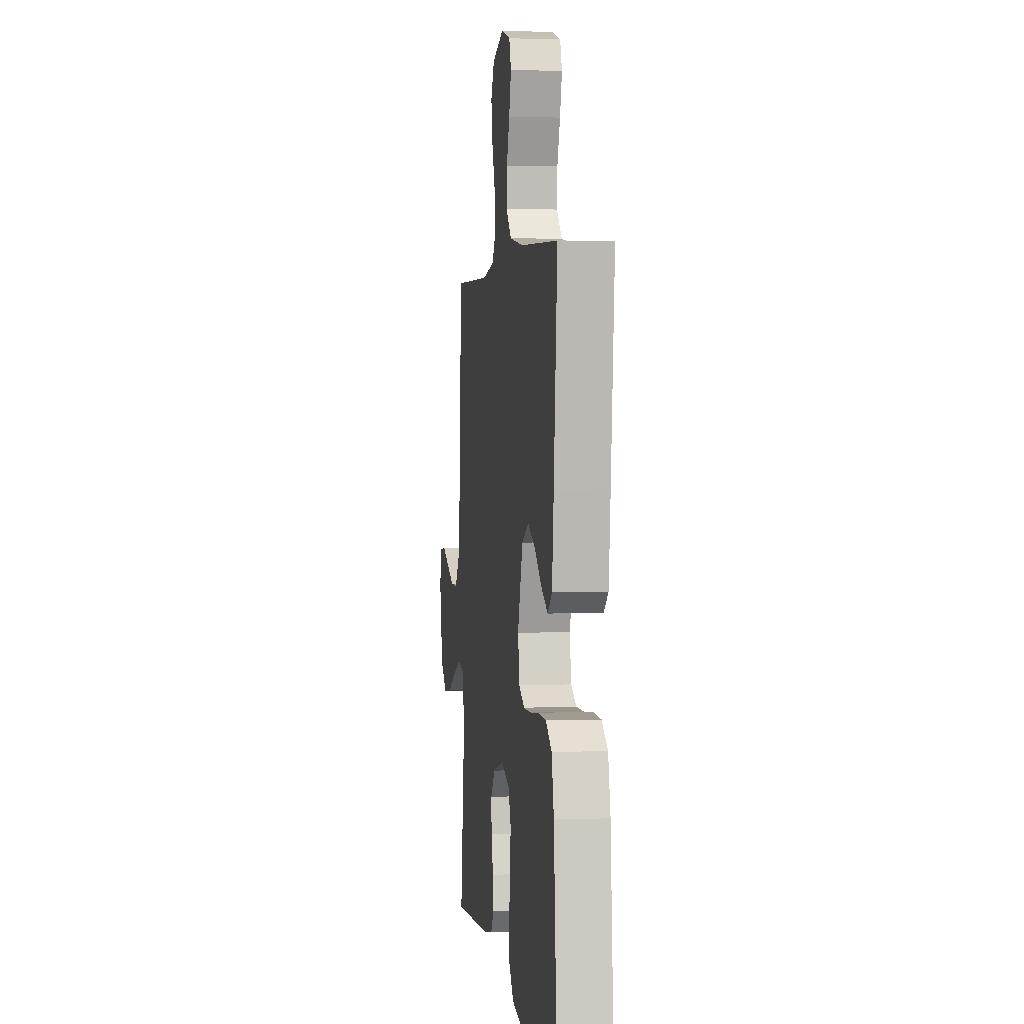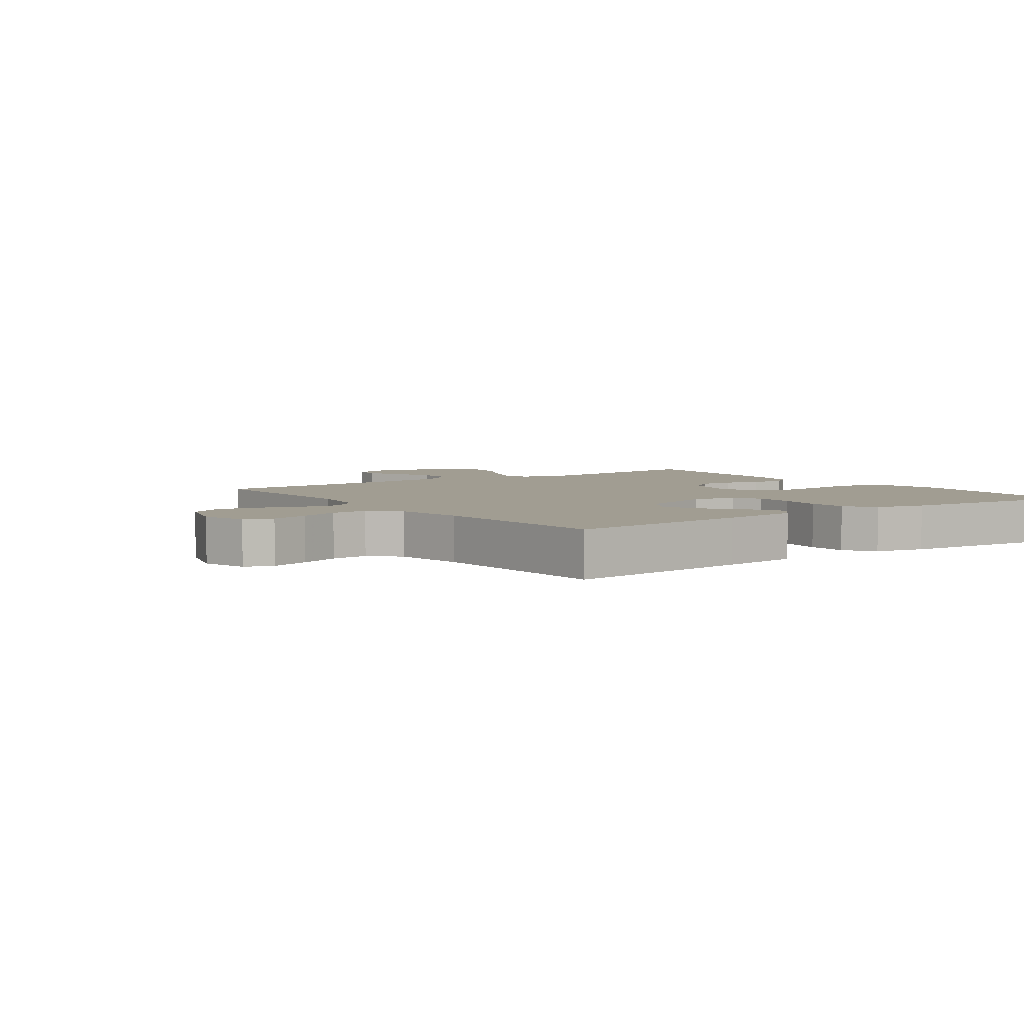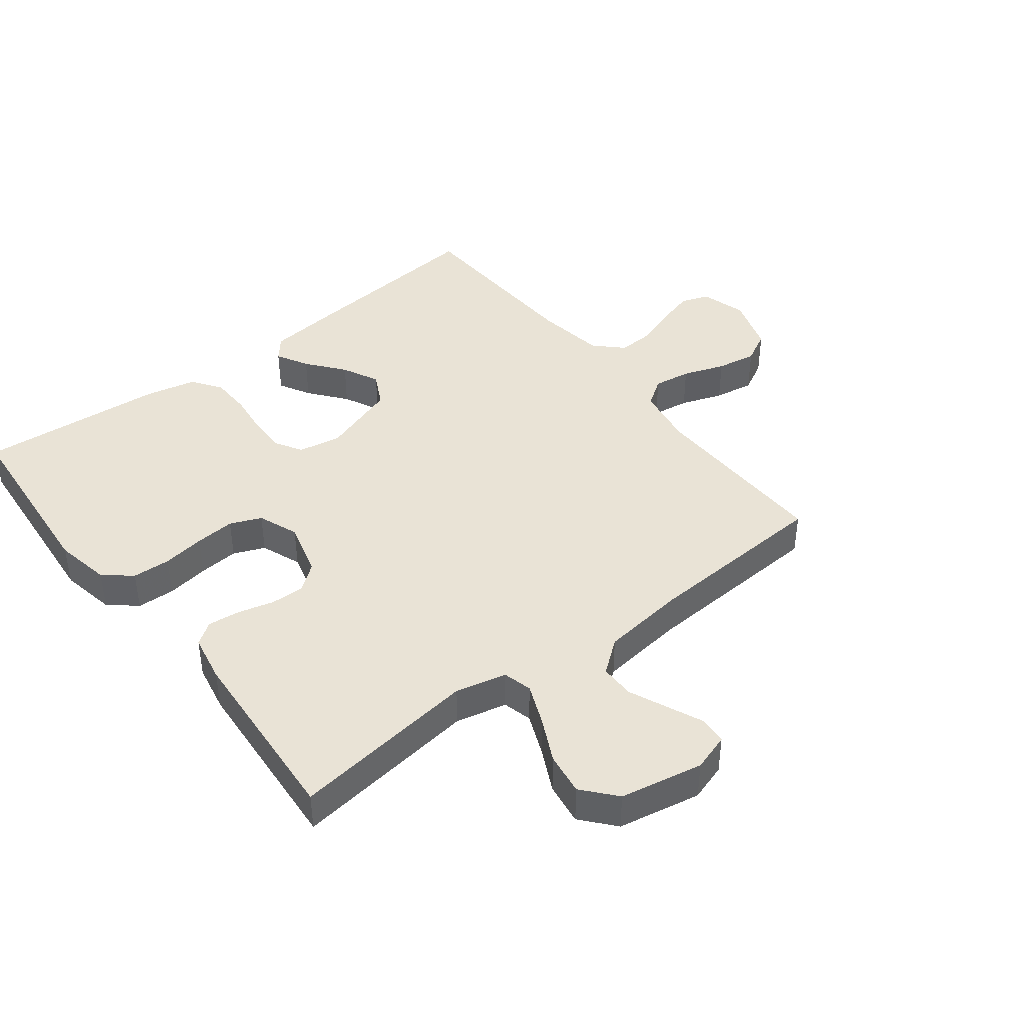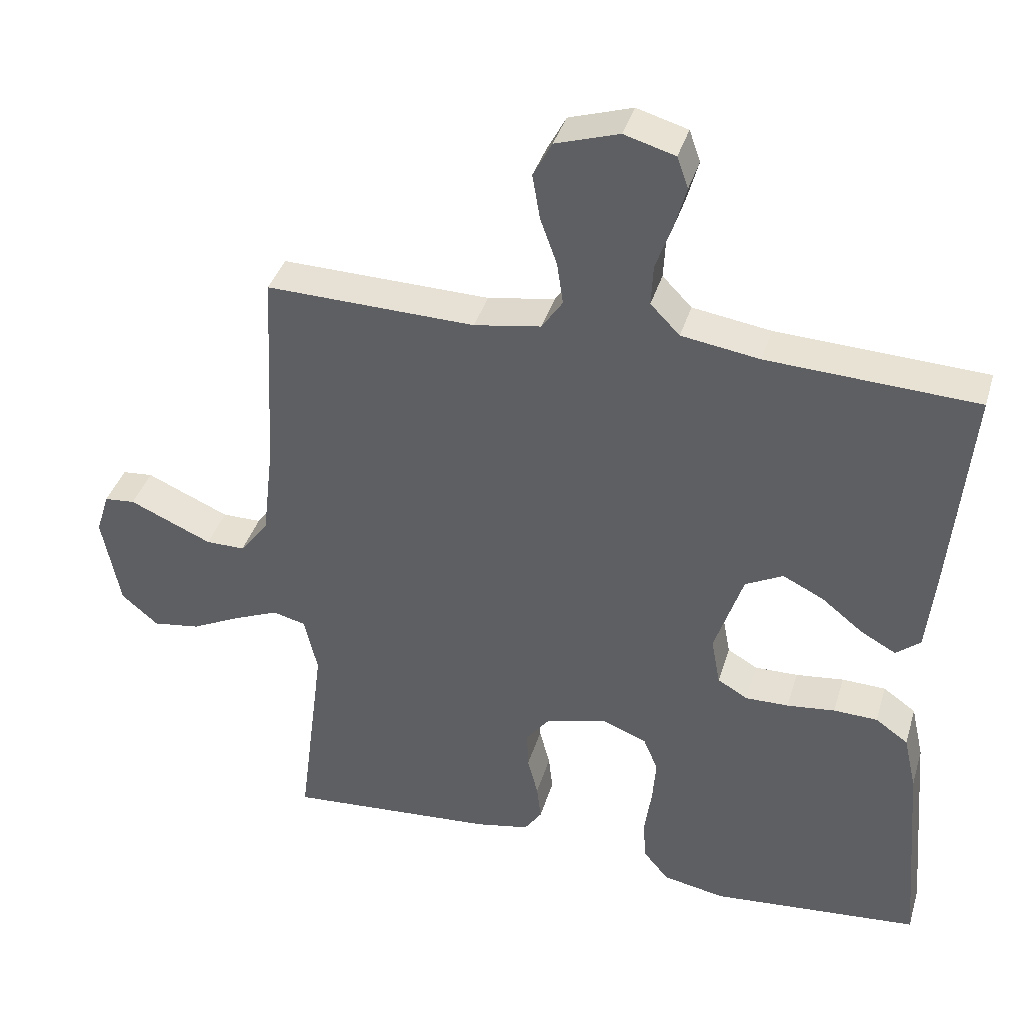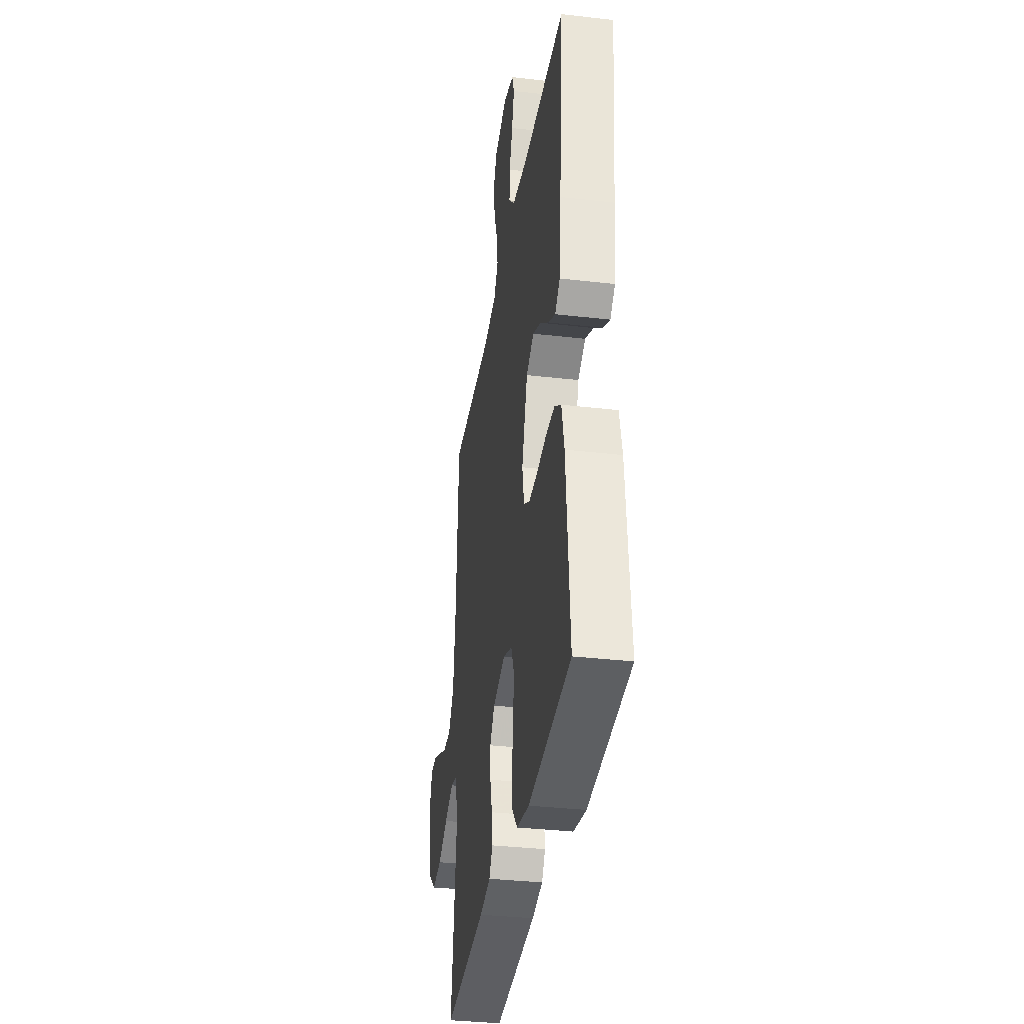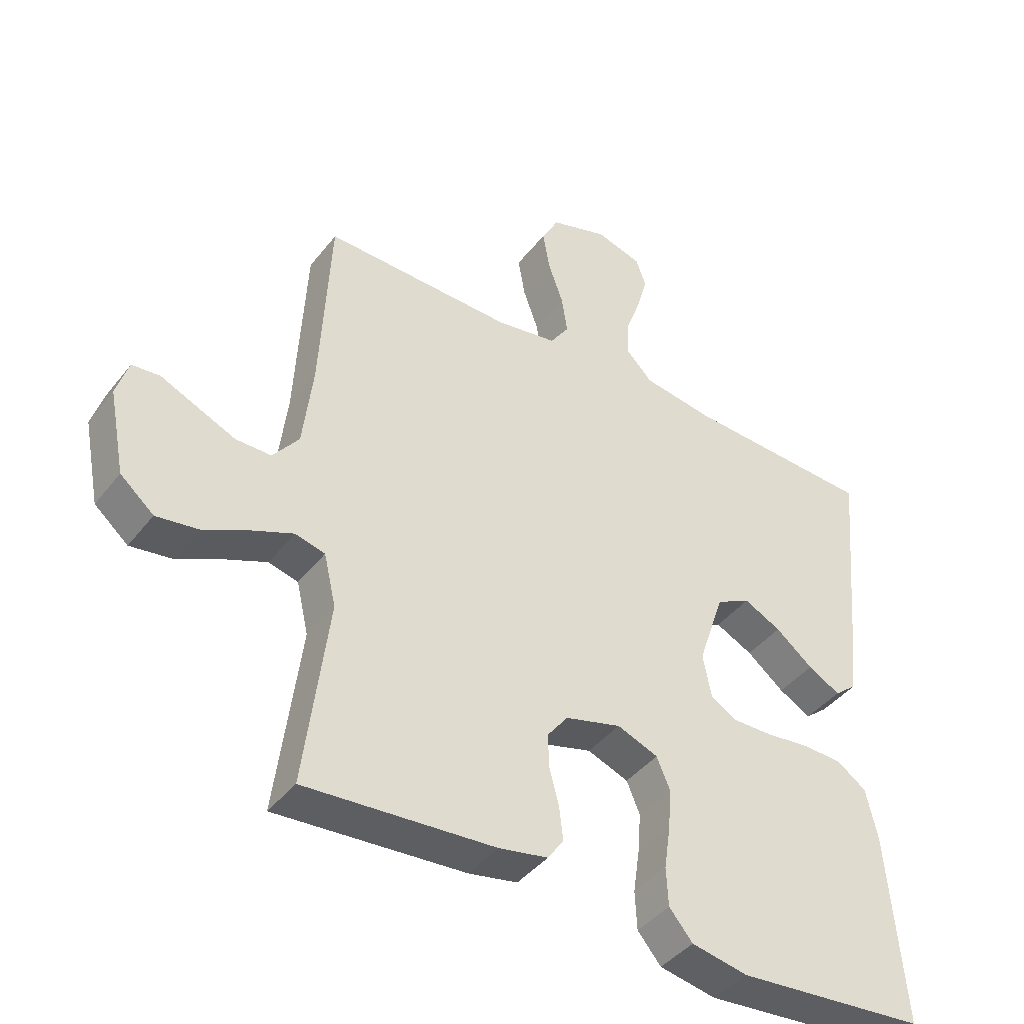
<metadata>
{"format":"obj","ext":"obj","renderer":"f3d","projection":"perspective","resolution":1024,"background":"white","views":[{"elev":2.3,"azim":82.2,"up":"+Z"},{"elev":4.6,"azim":54.1,"up":"+Y"},{"elev":42.2,"azim":-127.9,"up":"+Y"},{"elev":38.5,"azim":16.2,"up":"+Z"},{"elev":-34.9,"azim":81.2,"up":"+Z"},{"elev":-42.0,"azim":-34.6,"up":"+Z"}]}
</metadata>
<code>
v -0.5 0.07 0.5
v -0.2 0.07 0.493
v -0.104 0.07 0.509
v -0.074 0.07 0.553
v -0.083 0.07 0.613
v -0.107 0.07 0.68
v -0.118 0.07 0.744
v -0.091 0.07 0.795
v 0 0.07 0.824
v 0.073 0.07 0.803
v 0.089 0.07 0.758
v 0.072 0.07 0.697
v 0.049 0.07 0.633
v 0.046 0.07 0.574
v 0.088 0.07 0.531
v 0.2 0.07 0.514
v 0.5 0.07 0.5
v 0.472 0.07 0.2
v 0.459 0.07 0.076
v 0.424 0.07 0.047
v 0.373 0.07 0.075
v 0.314 0.07 0.122
v 0.255 0.07 0.151
v 0.201 0.07 0.123
v 0.16 0.07 0
v 0.173 0.07 -0.069
v 0.216 0.07 -0.094
v 0.278 0.07 -0.093
v 0.347 0.07 -0.085
v 0.41 0.07 -0.087
v 0.457 0.07 -0.12
v 0.475 0.07 -0.2
v 0.5 0.07 -0.5
v 0.2 0.07 -0.526
v 0.111 0.07 -0.509
v 0.074 0.07 -0.465
v 0.071 0.07 -0.404
v 0.081 0.07 -0.336
v 0.086 0.07 -0.272
v 0.065 0.07 -0.222
v 0 0.07 -0.197
v -0.088 0.07 -0.221
v -0.121 0.07 -0.264
v -0.119 0.07 -0.318
v -0.104 0.07 -0.375
v -0.098 0.07 -0.427
v -0.123 0.07 -0.463
v -0.2 0.07 -0.478
v -0.5 0.07 -0.5
v -0.462 0.07 -0.2
v -0.481 0.07 -0.118
v -0.528 0.07 -0.106
v -0.593 0.07 -0.133
v -0.664 0.07 -0.168
v -0.732 0.07 -0.178
v -0.785 0.07 -0.133
v -0.811 0.07 0
v -0.792 0.07 0.06
v -0.748 0.07 0.064
v -0.691 0.07 0.039
v -0.629 0.07 0.012
v -0.573 0.07 0.012
v -0.532 0.07 0.065
v -0.516 0.07 0.2
v -0.5 0 0.5
v -0.2 0 0.493
v -0.104 0 0.509
v -0.074 0 0.553
v -0.083 0 0.613
v -0.107 0 0.68
v -0.118 0 0.744
v -0.091 0 0.795
v 0 0 0.824
v 0.073 0 0.803
v 0.089 0 0.758
v 0.072 0 0.697
v 0.049 0 0.633
v 0.046 0 0.574
v 0.088 0 0.531
v 0.2 0 0.514
v 0.5 0 0.5
v 0.472 0 0.2
v 0.459 0 0.076
v 0.424 0 0.047
v 0.373 0 0.075
v 0.314 0 0.122
v 0.255 0 0.151
v 0.201 0 0.123
v 0.16 0 0
v 0.173 0 -0.069
v 0.216 0 -0.094
v 0.278 0 -0.093
v 0.347 0 -0.085
v 0.41 0 -0.087
v 0.457 0 -0.12
v 0.475 0 -0.2
v 0.5 0 -0.5
v 0.2 0 -0.526
v 0.111 0 -0.509
v 0.074 0 -0.465
v 0.071 0 -0.404
v 0.081 0 -0.336
v 0.086 0 -0.272
v 0.065 0 -0.222
v 0 0 -0.197
v -0.088 0 -0.221
v -0.121 0 -0.264
v -0.119 0 -0.318
v -0.104 0 -0.375
v -0.098 0 -0.427
v -0.123 0 -0.463
v -0.2 0 -0.478
v -0.5 0 -0.5
v -0.462 0 -0.2
v -0.481 0 -0.118
v -0.528 0 -0.106
v -0.593 0 -0.133
v -0.664 0 -0.168
v -0.732 0 -0.178
v -0.785 0 -0.133
v -0.811 0 0
v -0.792 0 0.06
v -0.748 0 0.064
v -0.691 0 0.039
v -0.629 0 0.012
v -0.573 0 0.012
v -0.532 0 0.065
v -0.516 0 0.2
f 57 58 59 60
f 57 60 61
f 56 57 61 62
f 53 54 55 56
f 52 53 56 62
f 47 48 49 50
f 47 50 51
f 44 45 46 47
f 43 44 47 51
f 42 43 51
f 41 42 51
f 35 36 37 38
f 35 38 39
f 34 35 39
f 33 34 39 40
f 31 32 33 40
f 28 29 30 31
f 27 28 31 40
f 19 20 21 22
f 19 22 23
f 16 17 18 19
f 15 16 19 23
f 14 15 23 24
f 10 11 12 13
f 8 9 10 13
f 8 13 14
f 5 6 7 8
f 4 5 8 14
f 3 4 14 24
f 64 1 2
f 63 64 2 3
f 41 51 52 62
f 41 62 63 3
f 26 27 40 41
f 25 26 41 3
f 3 24 25
f 124 123 122 121
f 125 124 121
f 126 125 121 120
f 120 119 118 117
f 126 120 117 116
f 114 113 112 111
f 115 114 111
f 111 110 109 108
f 115 111 108 107
f 115 107 106
f 115 106 105
f 102 101 100 99
f 103 102 99
f 103 99 98
f 104 103 98 97
f 104 97 96 95
f 95 94 93 92
f 104 95 92 91
f 86 85 84 83
f 87 86 83
f 83 82 81 80
f 87 83 80 79
f 88 87 79 78
f 77 76 75 74
f 77 74 73 72
f 78 77 72
f 72 71 70 69
f 78 72 69 68
f 88 78 68 67
f 66 65 128
f 67 66 128 127
f 126 116 115 105
f 67 127 126 105
f 105 104 91 90
f 67 105 90 89
f 89 88 67
f 1 65 66 2
f 2 66 67 3
f 3 67 68 4
f 4 68 69 5
f 5 69 70 6
f 6 70 71 7
f 7 71 72 8
f 8 72 73 9
f 9 73 74 10
f 10 74 75 11
f 11 75 76 12
f 12 76 77 13
f 13 77 78 14
f 14 78 79 15
f 15 79 80 16
f 16 80 81 17
f 17 81 82 18
f 18 82 83 19
f 19 83 84 20
f 20 84 85 21
f 21 85 86 22
f 22 86 87 23
f 23 87 88 24
f 24 88 89 25
f 25 89 90 26
f 26 90 91 27
f 27 91 92 28
f 28 92 93 29
f 29 93 94 30
f 30 94 95 31
f 31 95 96 32
f 32 96 97 33
f 33 97 98 34
f 34 98 99 35
f 35 99 100 36
f 36 100 101 37
f 37 101 102 38
f 38 102 103 39
f 39 103 104 40
f 40 104 105 41
f 41 105 106 42
f 42 106 107 43
f 43 107 108 44
f 44 108 109 45
f 45 109 110 46
f 46 110 111 47
f 47 111 112 48
f 48 112 113 49
f 49 113 114 50
f 50 114 115 51
f 51 115 116 52
f 52 116 117 53
f 53 117 118 54
f 54 118 119 55
f 55 119 120 56
f 56 120 121 57
f 57 121 122 58
f 58 122 123 59
f 59 123 124 60
f 60 124 125 61
f 61 125 126 62
f 62 126 127 63
f 63 127 128 64
f 64 128 65 1

</code>
